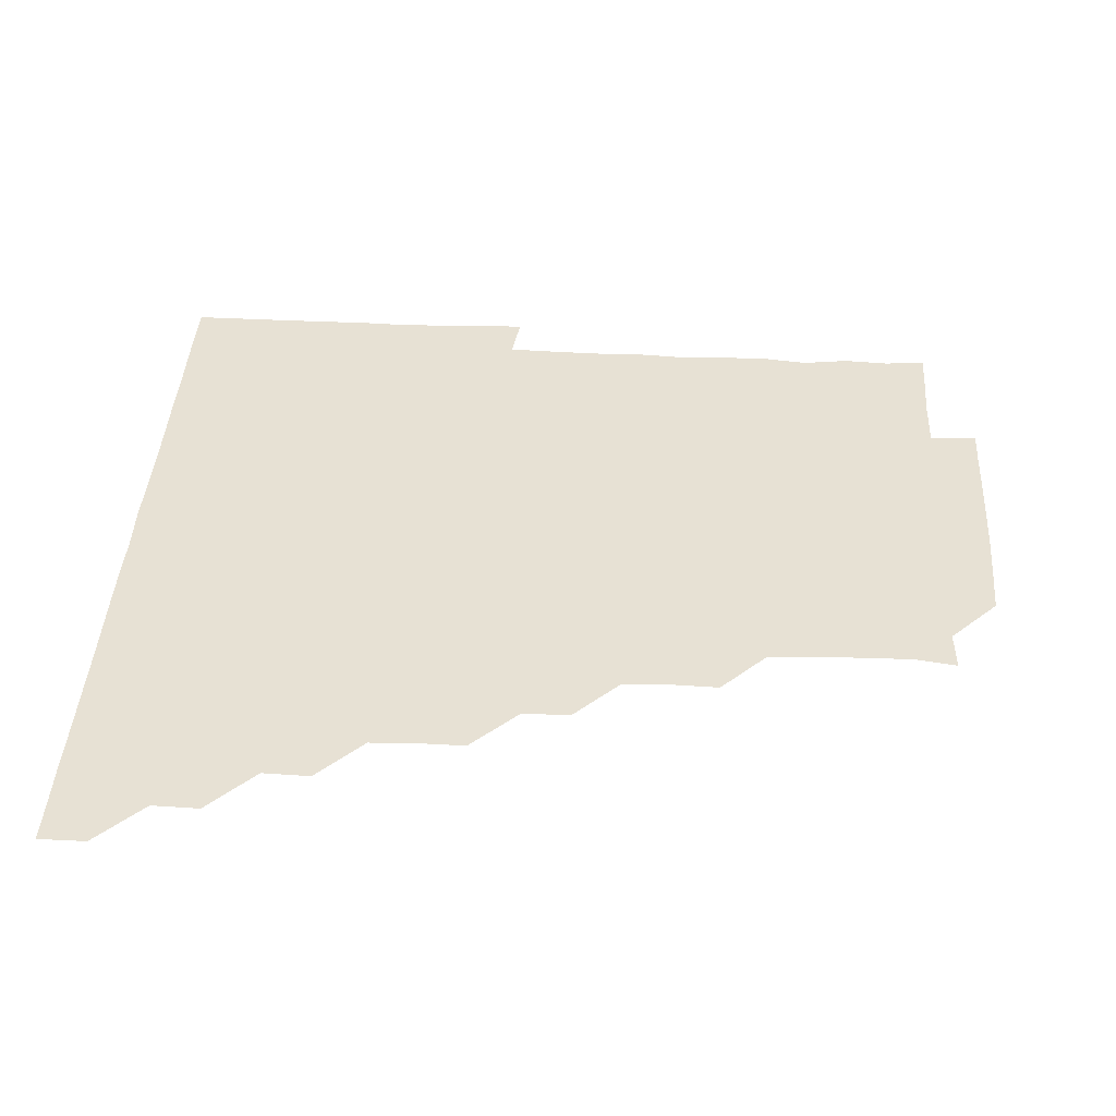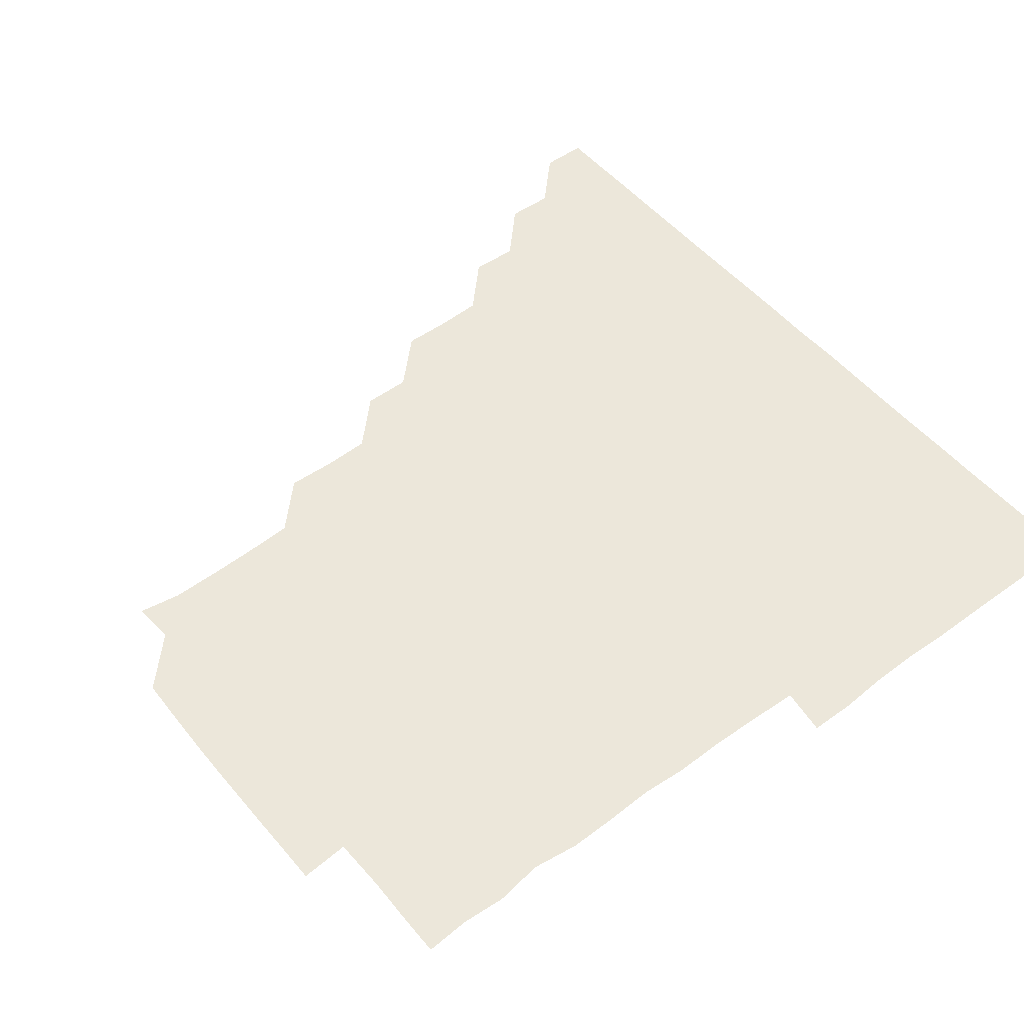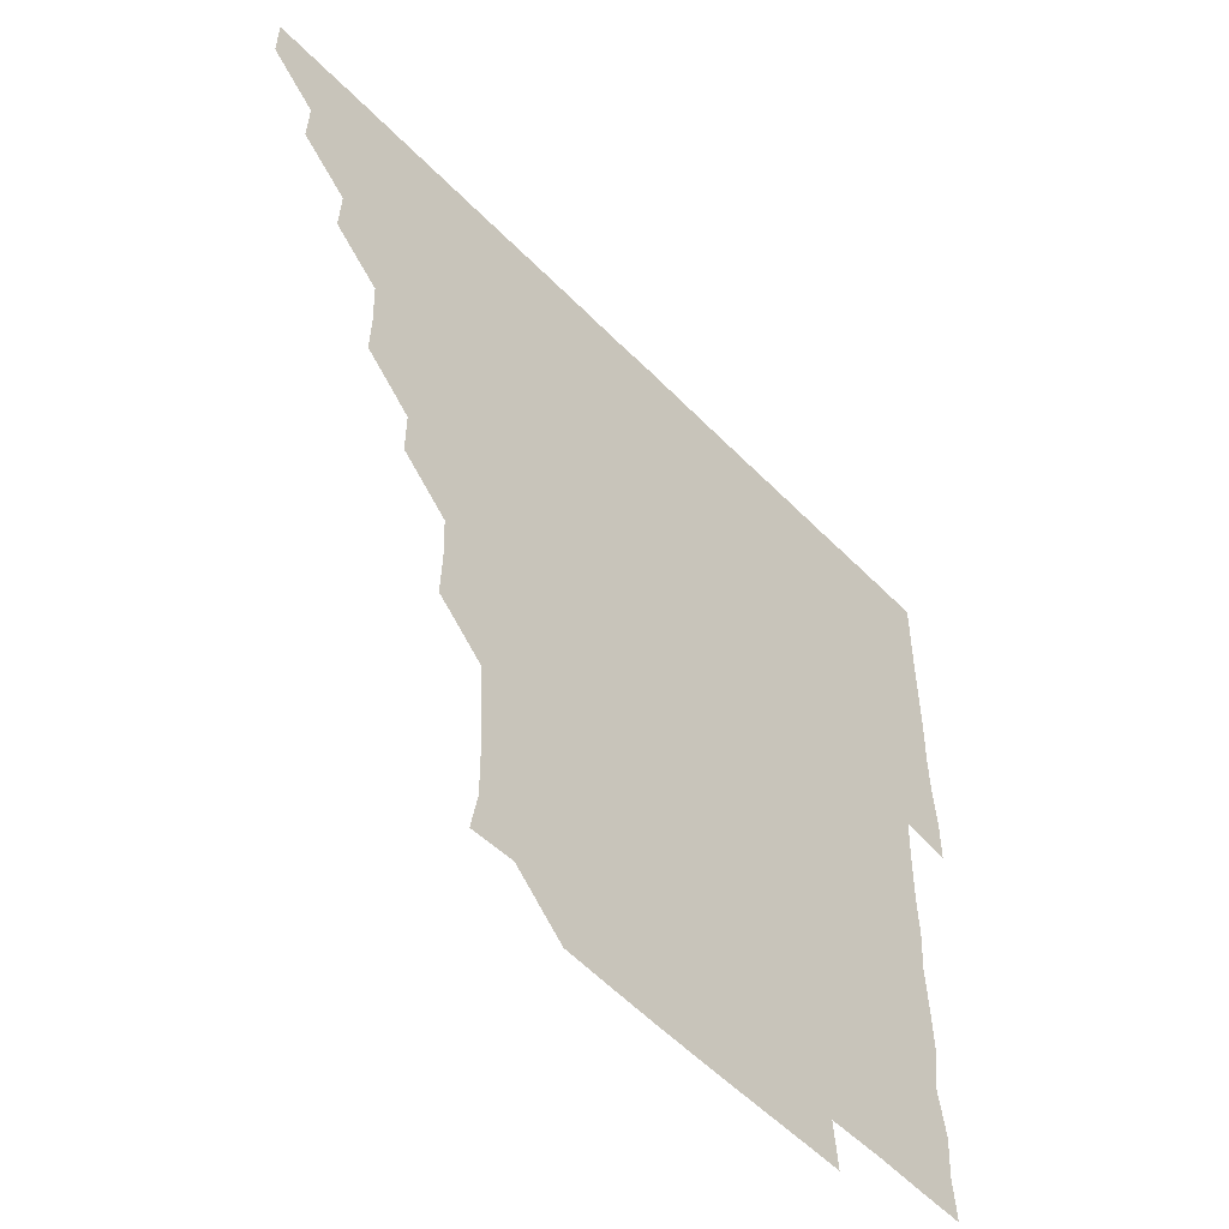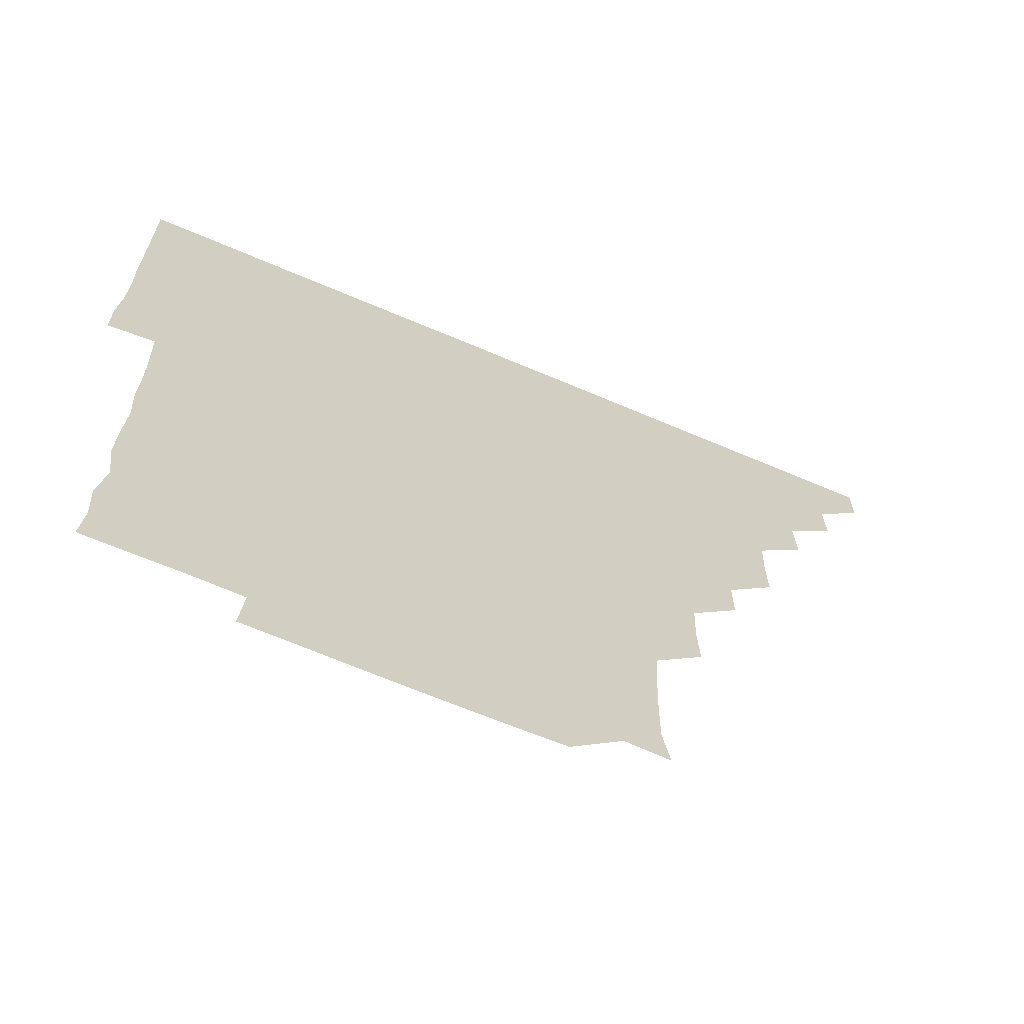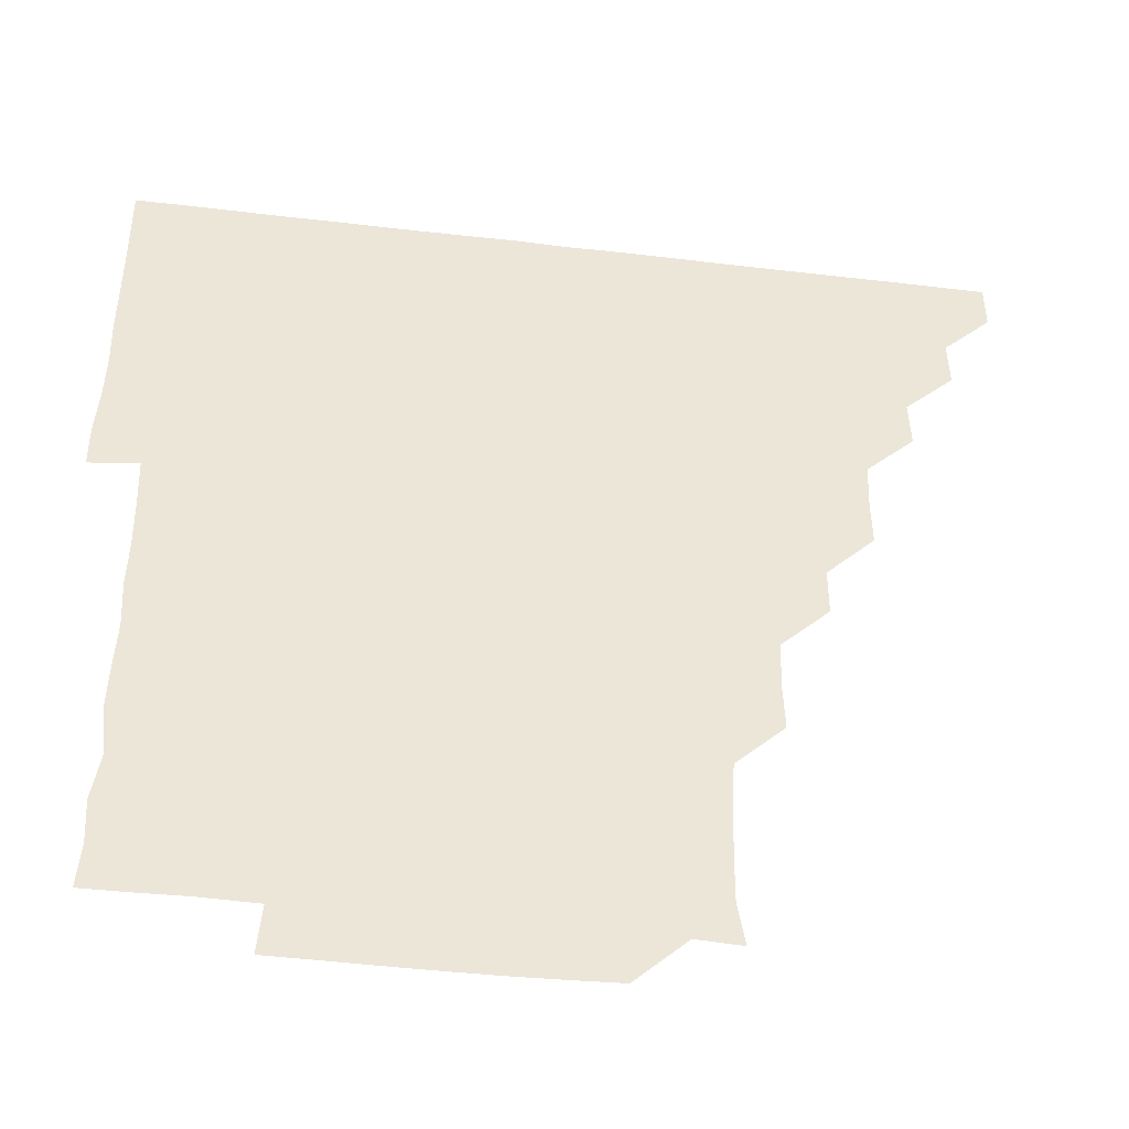
<metadata>
{"format":"obj","ext":"obj","renderer":"f3d","projection":"perspective","resolution":1024,"background":"white","views":[{"elev":39.6,"azim":-86.7,"up":"+Z"},{"elev":51.3,"azim":51.5,"up":"+Z"},{"elev":-55.2,"azim":-46.9,"up":"+Y"},{"elev":-67.6,"azim":156.9,"up":"+Y"},{"elev":-45.3,"azim":172.2,"up":"+Y"}]}
</metadata>
<code>
v 436 421 0
v 436 436 0
v 450.8 390.6 0
v 451.1 405.9 0
v 451.2 421 0
v 451 436 0
v 465.8 360.3 0
v 466.3 375.6 0
v 466.3 391.2 0
v 466 406 0
v 466 420.9 0
v 466 436.1 0
v 481.3 315.5 0
v 481.5 330.2 0
v 480.9 345.6 0
v 481.1 361.1 0
v 481.2 376.2 0
v 481.2 391.1 0
v 481 406 0
v 481 421 0
v 481 436 0
v 496.4 284.9 0
v 496.3 300.2 0
v 495.6 315.5 0
v 496.7 331.8 0
v 495.8 345.9 0
v 496.2 361.3 0
v 496.1 376.1 0
v 496 391 0
v 496 406 0
v 496.1 420.9 0
v 496 436 0
v 511.4 239.6 0
v 511.9 254.7 0
v 511.4 270 0
v 511.2 286.3 0
v 511 300.9 0
v 511.1 316.3 0
v 511.2 331.5 0
v 510.8 345.8 0
v 511.2 361.3 0
v 511 376 0
v 511 391 0
v 511 406 0
v 511 421 0
v 511 436 0
v 525.8 165.3 0
v 527.9 178.6 0
v 527.8 194 0
v 527.2 209.8 0
v 526.4 225 0
v 526.5 241.3 0
v 526 256.1 0
v 526.1 271.4 0
v 526 286 0
v 526.2 301.4 0
v 526.1 316 0
v 525.9 331.1 0
v 526.1 346.1 0
v 526 361 0
v 526.1 376 0
v 525.9 391 0
v 526 406 0
v 526 420.9 0
v 526.1 436.1 0
v 539.6 166.2 0
v 541.6 181.4 0
v 541.5 196.5 0
v 541 210.7 0
v 541 226.3 0
v 541.3 241.7 0
v 541.1 256.1 0
v 541 270.9 0
v 541.1 286.1 0
v 541 301.2 0
v 541.1 316.2 0
v 541.1 331.1 0
v 541 346.1 0
v 541.2 361.3 0
v 541.1 376 0
v 541 391 0
v 541 406 0
v 541 421.1 0
v 541 436.2 0
v 555.3 151 0
v 556.4 165.8 0
v 556.2 181.6 0
v 555.8 196.8 0
v 556.7 211 0
v 555.9 226.6 0
v 556.2 241.4 0
v 556 256.2 0
v 556.1 271.4 0
v 556.2 286.3 0
v 556 300.9 0
v 556 316.2 0
v 556.1 331.2 0
v 556 345.9 0
v 556 361.1 0
v 556 376 0
v 556 391 0
v 556.1 405.9 0
v 556.1 420.8 0
v 555.9 436.2 0
v 569.9 150.6 0
v 571.6 166.7 0
v 571.4 181.5 0
v 570.6 195.8 0
v 571.1 212.1 0
v 571 226 0
v 571.2 241.1 0
v 571.1 256 0
v 571 271.1 0
v 570.9 286.3 0
v 571.3 301.3 0
v 570.9 315.7 0
v 571 331.1 0
v 571 346 0
v 571 361.1 0
v 571 376 0
v 571 391 0
v 571 405.9 0
v 571 420.9 0
v 571 436 0
v 585.4 150.2 0
v 586.2 166.6 0
v 586 181.4 0
v 586.6 195.7 0
v 585.6 211.2 0
v 586 225.5 0
v 585.8 241.4 0
v 586 256.3 0
v 586.1 271.2 0
v 586 285.9 0
v 586 301.4 0
v 586.1 316.3 0
v 586.1 331.3 0
v 586 346.1 0
v 586.1 361.1 0
v 586.1 376 0
v 586.1 391 0
v 586.1 405.9 0
v 586 421 0
v 586 436.4 0
v 600.8 150.1 0
v 600.9 166.6 0
v 600.8 181.5 0
v 601.1 197 0
v 601.1 211.1 0
v 601.4 226.1 0
v 601 241.1 0
v 600.8 256.2 0
v 601.1 271.2 0
v 601 286.2 0
v 601 301.2 0
v 601.1 315.9 0
v 601 331.1 0
v 601 345.9 0
v 601 361.1 0
v 601.1 376 0
v 601.1 391 0
v 601 406 0
v 601 420.9 0
v 600.7 436.2 0
v 616.1 150.2 0
v 615.7 166.6 0
v 616.1 181.6 0
v 615.9 195.9 0
v 616 211.1 0
v 616 226.5 0
v 616 241.7 0
v 616.1 255.9 0
v 615.9 271.4 0
v 616 286.2 0
v 615.9 301.3 0
v 616.1 316.3 0
v 616 331.1 0
v 616 346.2 0
v 616 361.1 0
v 616.1 376.1 0
v 616 391 0
v 616.1 405.9 0
v 616 421.1 0
v 615.8 436 0
v 631.5 150.3 0
v 630.7 166.2 0
v 630.9 181.3 0
v 631 196 0
v 631 211.4 0
v 631 226.5 0
v 630.8 241.1 0
v 631.2 256.3 0
v 631 271.1 0
v 631 286.1 0
v 631 300.9 0
v 631 316.3 0
v 631.1 331.2 0
v 631 346 0
v 631 361.2 0
v 631 376.1 0
v 631 391 0
v 631 406 0
v 631.1 420.9 0
v 630.9 436 0
v 646.2 150.3 0
v 645 165.8 0
v 645.7 181.3 0
v 645.9 196.6 0
v 646 211.6 0
v 645.7 226.7 0
v 645.9 241 0
v 645.8 256.7 0
v 646 271.2 0
v 646.1 286.1 0
v 646.1 300.9 0
v 645.8 316.2 0
v 645.9 331.4 0
v 646.1 346 0
v 646 360.9 0
v 646 376.1 0
v 646.1 391.2 0
v 646.1 406 0
v 646.1 420.9 0
v 645.8 436 0
v 662.3 166.2 0
v 661 181.4 0
v 661 196.1 0
v 660.5 211.7 0
v 660.8 226.4 0
v 661 241.1 0
v 660.8 256.2 0
v 660.9 271.2 0
v 660.8 286.4 0
v 660.9 301.6 0
v 661 316.1 0
v 660.9 331.1 0
v 661 346.2 0
v 661 361 0
v 661 376.1 0
v 661 391 0
v 661 406 0
v 661 421 0
v 661 435.9 0
v 677.4 165.9 0
v 675.6 181.6 0
v 675.6 197.1 0
v 675.4 211.2 0
v 675.6 226.6 0
v 675.5 241.6 0
v 675.8 256 0
v 675.6 271.6 0
v 675.5 286.6 0
v 675.6 301.4 0
v 675.9 316.5 0
v 675.8 331.2 0
v 675.7 346.4 0
v 675.7 361.6 0
v 675.9 376.2 0
v 676 391.2 0
v 676 406 0
v 676 420.9 0
v 676 436 0
v 691.2 165.8 0
v 690.2 179.6 0
v 691.1 193.9 0
v 688.9 209.1 0
v 690.8 224.3 0
v 690.5 239.2 0
v 689.9 254.6 0
v 690.8 269.6 0
v 690.5 284.6 0
v 690.8 299.9 0
v 691.4 317.2 0
v 690.4 331.9 0
v 690.5 346 0
v 690.7 361 0
v 690.7 376.3 0
v 690.7 391.3 0
v 690.9 406.1 0
v 690.9 420.9 0
v 691 436.1 0
v 706.5 315.3 0
v 706.6 329.5 0
v 705.6 344.2 0
v 705.3 359.8 0
v 705.8 375.1 0
v 705.7 390.4 0
v 705.8 405.9 0
v 705.9 421 0
v 706 436 0
f 4 5 1
f 1 5 2
f 5 6 2
f 8 9 3
f 3 9 4
f 9 10 4
f 4 10 5
f 10 11 5
f 5 11 6
f 11 12 6
f 15 16 7
f 7 16 8
f 16 17 8
f 8 17 9
f 17 18 9
f 9 18 10
f 18 19 10
f 10 19 11
f 19 20 11
f 11 20 12
f 20 21 12
f 23 24 13
f 13 24 14
f 24 25 14
f 14 25 15
f 25 26 15
f 15 26 16
f 26 27 16
f 16 27 17
f 27 28 17
f 17 28 18
f 28 29 18
f 18 29 19
f 29 30 19
f 19 30 20
f 30 31 20
f 20 31 21
f 31 32 21
f 35 36 22
f 22 36 23
f 36 37 23
f 23 37 24
f 37 38 24
f 24 38 25
f 38 39 25
f 25 39 26
f 39 40 26
f 26 40 27
f 40 41 27
f 27 41 28
f 41 42 28
f 28 42 29
f 42 43 29
f 29 43 30
f 43 44 30
f 30 44 31
f 44 45 31
f 31 45 32
f 45 46 32
f 51 52 33
f 33 52 34
f 52 53 34
f 34 53 35
f 53 54 35
f 35 54 36
f 54 55 36
f 36 55 37
f 55 56 37
f 37 56 38
f 56 57 38
f 38 57 39
f 57 58 39
f 39 58 40
f 58 59 40
f 40 59 41
f 59 60 41
f 41 60 42
f 60 61 42
f 42 61 43
f 61 62 43
f 43 62 44
f 62 63 44
f 44 63 45
f 63 64 45
f 45 64 46
f 64 65 46
f 47 66 48
f 66 67 48
f 48 67 49
f 67 68 49
f 49 68 50
f 68 69 50
f 50 69 51
f 69 70 51
f 51 70 52
f 70 71 52
f 52 71 53
f 71 72 53
f 53 72 54
f 72 73 54
f 54 73 55
f 73 74 55
f 55 74 56
f 74 75 56
f 56 75 57
f 75 76 57
f 57 76 58
f 76 77 58
f 58 77 59
f 77 78 59
f 59 78 60
f 78 79 60
f 60 79 61
f 79 80 61
f 61 80 62
f 80 81 62
f 62 81 63
f 81 82 63
f 63 82 64
f 82 83 64
f 64 83 65
f 83 84 65
f 85 86 66
f 66 86 67
f 86 87 67
f 67 87 68
f 87 88 68
f 68 88 69
f 88 89 69
f 69 89 70
f 89 90 70
f 70 90 71
f 90 91 71
f 71 91 72
f 91 92 72
f 72 92 73
f 92 93 73
f 73 93 74
f 93 94 74
f 74 94 75
f 94 95 75
f 75 95 76
f 95 96 76
f 76 96 77
f 96 97 77
f 77 97 78
f 97 98 78
f 78 98 79
f 98 99 79
f 79 99 80
f 99 100 80
f 80 100 81
f 100 101 81
f 81 101 82
f 101 102 82
f 82 102 83
f 102 103 83
f 83 103 84
f 103 104 84
f 85 105 86
f 105 106 86
f 86 106 87
f 106 107 87
f 87 107 88
f 107 108 88
f 88 108 89
f 108 109 89
f 89 109 90
f 109 110 90
f 90 110 91
f 110 111 91
f 91 111 92
f 111 112 92
f 92 112 93
f 112 113 93
f 93 113 94
f 113 114 94
f 94 114 95
f 114 115 95
f 95 115 96
f 115 116 96
f 96 116 97
f 116 117 97
f 97 117 98
f 117 118 98
f 98 118 99
f 118 119 99
f 99 119 100
f 119 120 100
f 100 120 101
f 120 121 101
f 101 121 102
f 121 122 102
f 102 122 103
f 122 123 103
f 103 123 104
f 123 124 104
f 105 125 106
f 125 126 106
f 106 126 107
f 126 127 107
f 107 127 108
f 127 128 108
f 108 128 109
f 128 129 109
f 109 129 110
f 129 130 110
f 110 130 111
f 130 131 111
f 111 131 112
f 131 132 112
f 112 132 113
f 132 133 113
f 113 133 114
f 133 134 114
f 114 134 115
f 134 135 115
f 115 135 116
f 135 136 116
f 116 136 117
f 136 137 117
f 117 137 118
f 137 138 118
f 118 138 119
f 138 139 119
f 119 139 120
f 139 140 120
f 120 140 121
f 140 141 121
f 121 141 122
f 141 142 122
f 122 142 123
f 142 143 123
f 123 143 124
f 143 144 124
f 125 145 126
f 145 146 126
f 126 146 127
f 146 147 127
f 127 147 128
f 147 148 128
f 128 148 129
f 148 149 129
f 129 149 130
f 149 150 130
f 130 150 131
f 150 151 131
f 131 151 132
f 151 152 132
f 132 152 133
f 152 153 133
f 133 153 134
f 153 154 134
f 134 154 135
f 154 155 135
f 135 155 136
f 155 156 136
f 136 156 137
f 156 157 137
f 137 157 138
f 157 158 138
f 138 158 139
f 158 159 139
f 139 159 140
f 159 160 140
f 140 160 141
f 160 161 141
f 141 161 142
f 161 162 142
f 142 162 143
f 162 163 143
f 143 163 144
f 163 164 144
f 145 165 146
f 165 166 146
f 146 166 147
f 166 167 147
f 147 167 148
f 167 168 148
f 148 168 149
f 168 169 149
f 149 169 150
f 169 170 150
f 150 170 151
f 170 171 151
f 151 171 152
f 171 172 152
f 152 172 153
f 172 173 153
f 153 173 154
f 173 174 154
f 154 174 155
f 174 175 155
f 155 175 156
f 175 176 156
f 156 176 157
f 176 177 157
f 157 177 158
f 177 178 158
f 158 178 159
f 178 179 159
f 159 179 160
f 179 180 160
f 160 180 161
f 180 181 161
f 161 181 162
f 181 182 162
f 162 182 163
f 182 183 163
f 163 183 164
f 183 184 164
f 165 185 166
f 185 186 166
f 166 186 167
f 186 187 167
f 167 187 168
f 187 188 168
f 168 188 169
f 188 189 169
f 169 189 170
f 189 190 170
f 170 190 171
f 190 191 171
f 171 191 172
f 191 192 172
f 172 192 173
f 192 193 173
f 173 193 174
f 193 194 174
f 174 194 175
f 194 195 175
f 175 195 176
f 195 196 176
f 176 196 177
f 196 197 177
f 177 197 178
f 197 198 178
f 178 198 179
f 198 199 179
f 179 199 180
f 199 200 180
f 180 200 181
f 200 201 181
f 181 201 182
f 201 202 182
f 182 202 183
f 202 203 183
f 183 203 184
f 203 204 184
f 185 205 186
f 205 206 186
f 186 206 187
f 206 207 187
f 187 207 188
f 207 208 188
f 188 208 189
f 208 209 189
f 189 209 190
f 209 210 190
f 190 210 191
f 210 211 191
f 191 211 192
f 211 212 192
f 192 212 193
f 212 213 193
f 193 213 194
f 213 214 194
f 194 214 195
f 214 215 195
f 195 215 196
f 215 216 196
f 196 216 197
f 216 217 197
f 197 217 198
f 217 218 198
f 198 218 199
f 218 219 199
f 199 219 200
f 219 220 200
f 200 220 201
f 220 221 201
f 201 221 202
f 221 222 202
f 202 222 203
f 222 223 203
f 203 223 204
f 223 224 204
f 206 225 207
f 225 226 207
f 207 226 208
f 226 227 208
f 208 227 209
f 227 228 209
f 209 228 210
f 228 229 210
f 210 229 211
f 229 230 211
f 211 230 212
f 230 231 212
f 212 231 213
f 231 232 213
f 213 232 214
f 232 233 214
f 214 233 215
f 233 234 215
f 215 234 216
f 234 235 216
f 216 235 217
f 235 236 217
f 217 236 218
f 236 237 218
f 218 237 219
f 237 238 219
f 219 238 220
f 238 239 220
f 220 239 221
f 239 240 221
f 221 240 222
f 240 241 222
f 222 241 223
f 241 242 223
f 223 242 224
f 242 243 224
f 225 244 226
f 244 245 226
f 226 245 227
f 245 246 227
f 227 246 228
f 246 247 228
f 228 247 229
f 247 248 229
f 229 248 230
f 248 249 230
f 230 249 231
f 249 250 231
f 231 250 232
f 250 251 232
f 232 251 233
f 251 252 233
f 233 252 234
f 252 253 234
f 234 253 235
f 253 254 235
f 235 254 236
f 254 255 236
f 236 255 237
f 255 256 237
f 237 256 238
f 256 257 238
f 238 257 239
f 257 258 239
f 239 258 240
f 258 259 240
f 240 259 241
f 259 260 241
f 241 260 242
f 260 261 242
f 242 261 243
f 261 262 243
f 244 263 245
f 263 264 245
f 245 264 246
f 264 265 246
f 246 265 247
f 265 266 247
f 247 266 248
f 266 267 248
f 248 267 249
f 267 268 249
f 249 268 250
f 268 269 250
f 250 269 251
f 269 270 251
f 251 270 252
f 270 271 252
f 252 271 253
f 271 272 253
f 253 272 254
f 272 273 254
f 254 273 255
f 273 274 255
f 255 274 256
f 274 275 256
f 256 275 257
f 275 276 257
f 257 276 258
f 276 277 258
f 258 277 259
f 277 278 259
f 259 278 260
f 278 279 260
f 260 279 261
f 279 280 261
f 261 280 262
f 280 281 262
f 273 282 274
f 282 283 274
f 274 283 275
f 283 284 275
f 275 284 276
f 284 285 276
f 276 285 277
f 285 286 277
f 277 286 278
f 286 287 278
f 278 287 279
f 287 288 279
f 279 288 280
f 288 289 280
f 280 289 281
f 289 290 281

</code>
